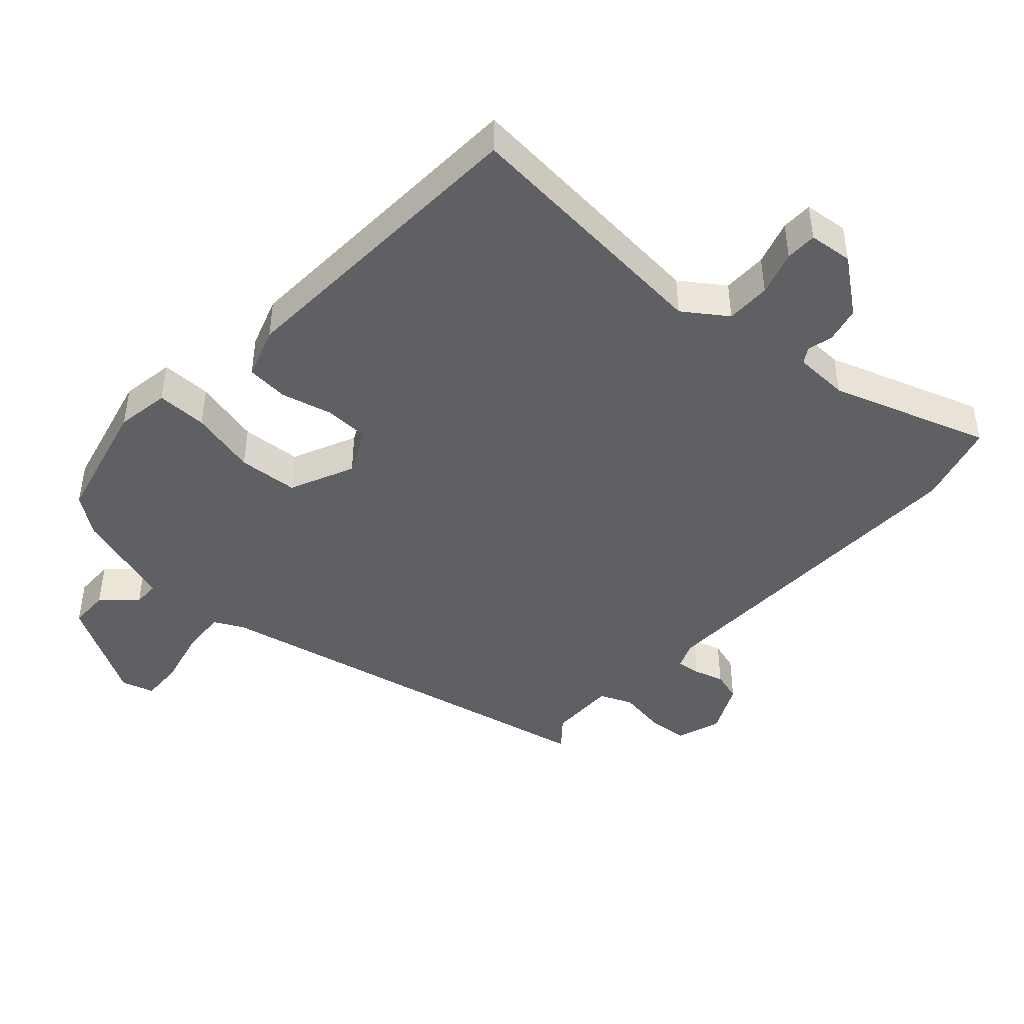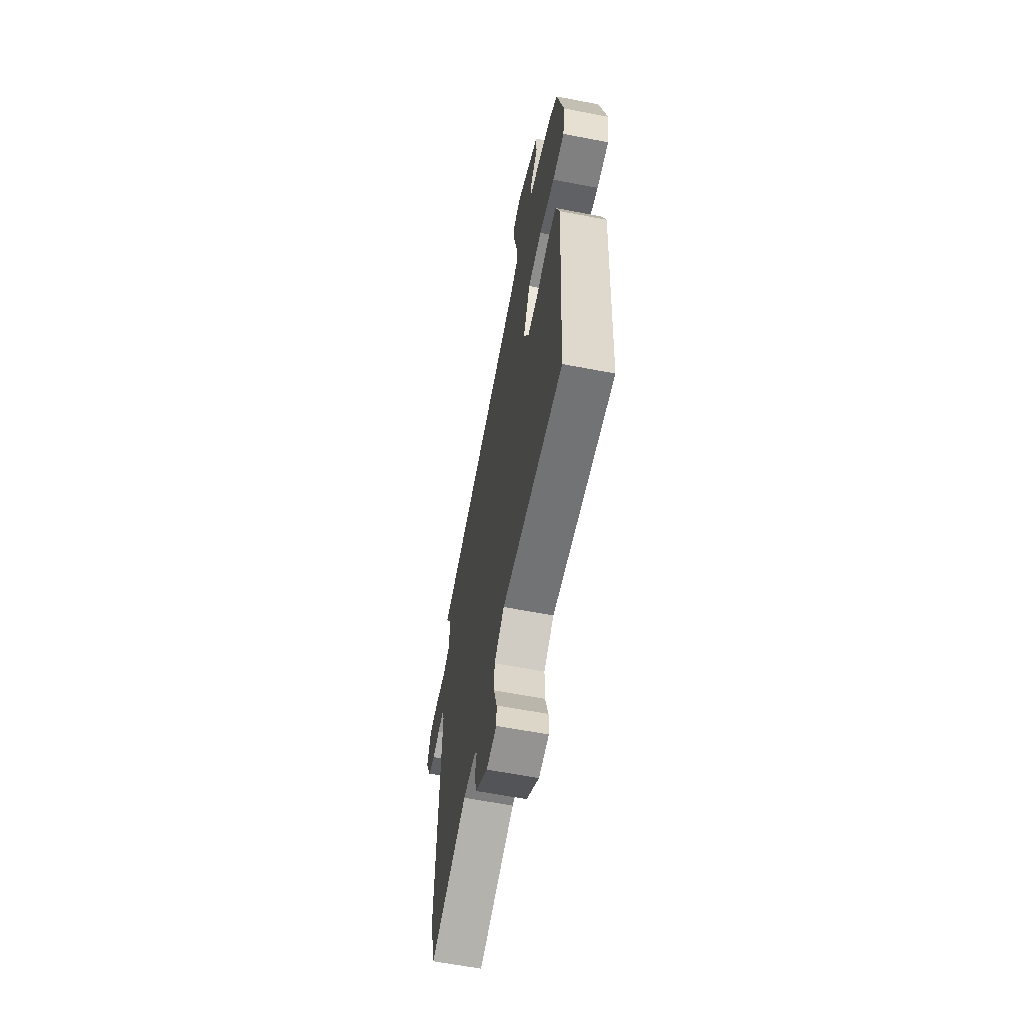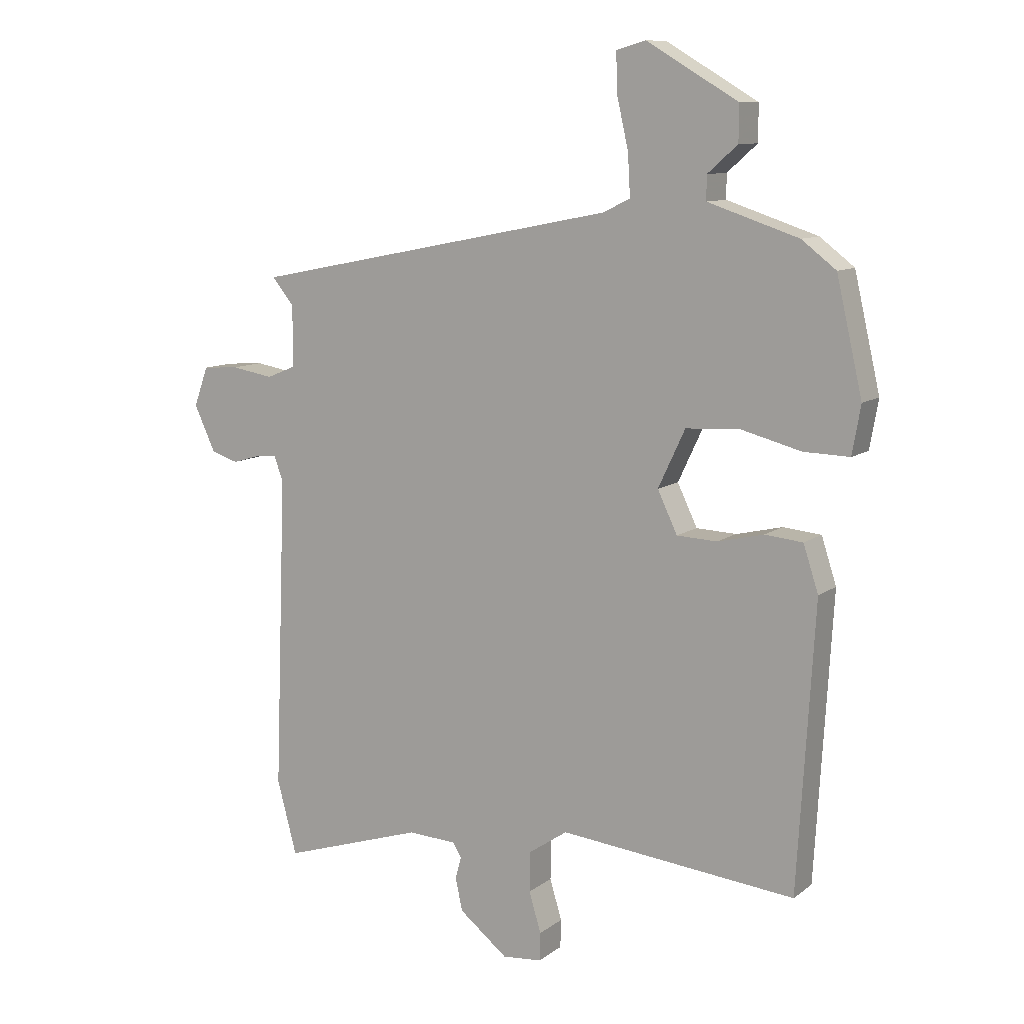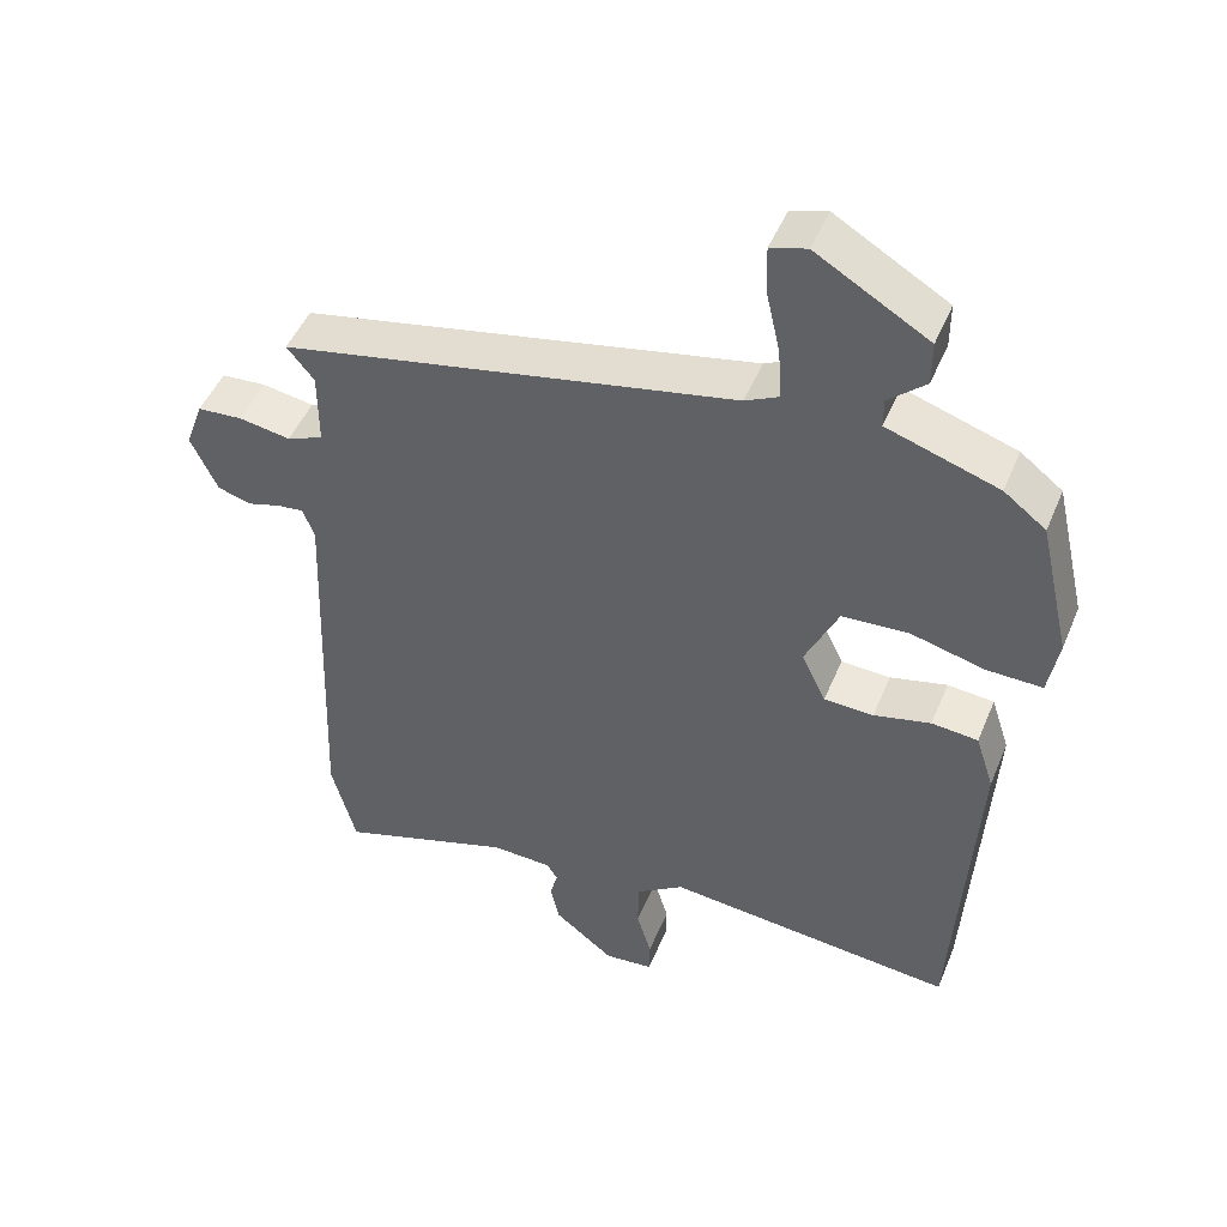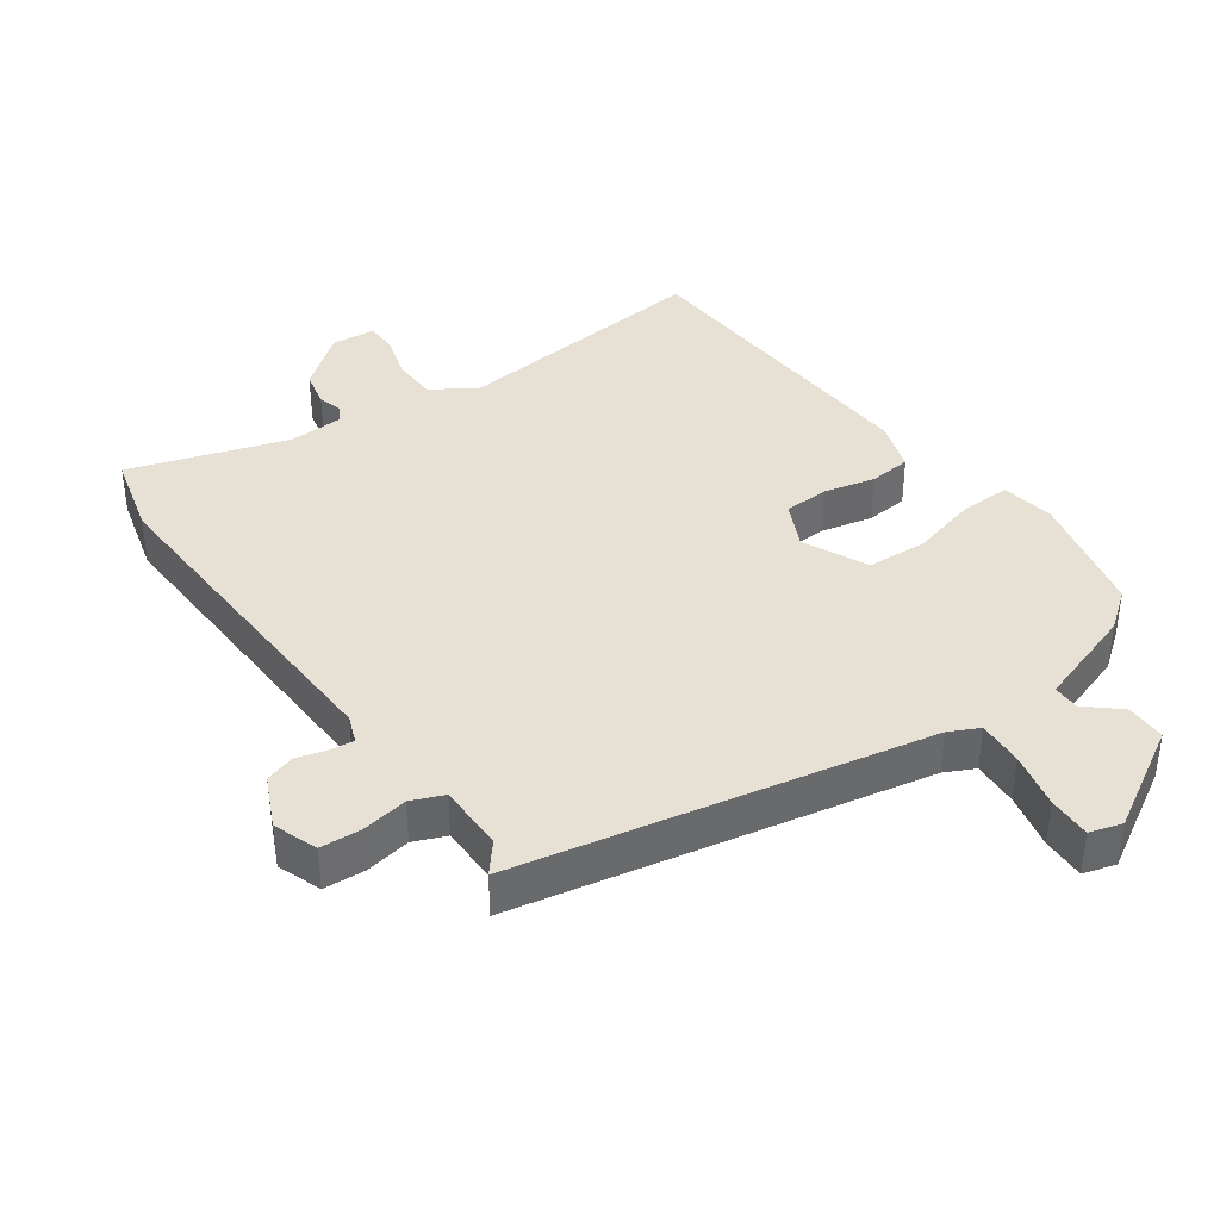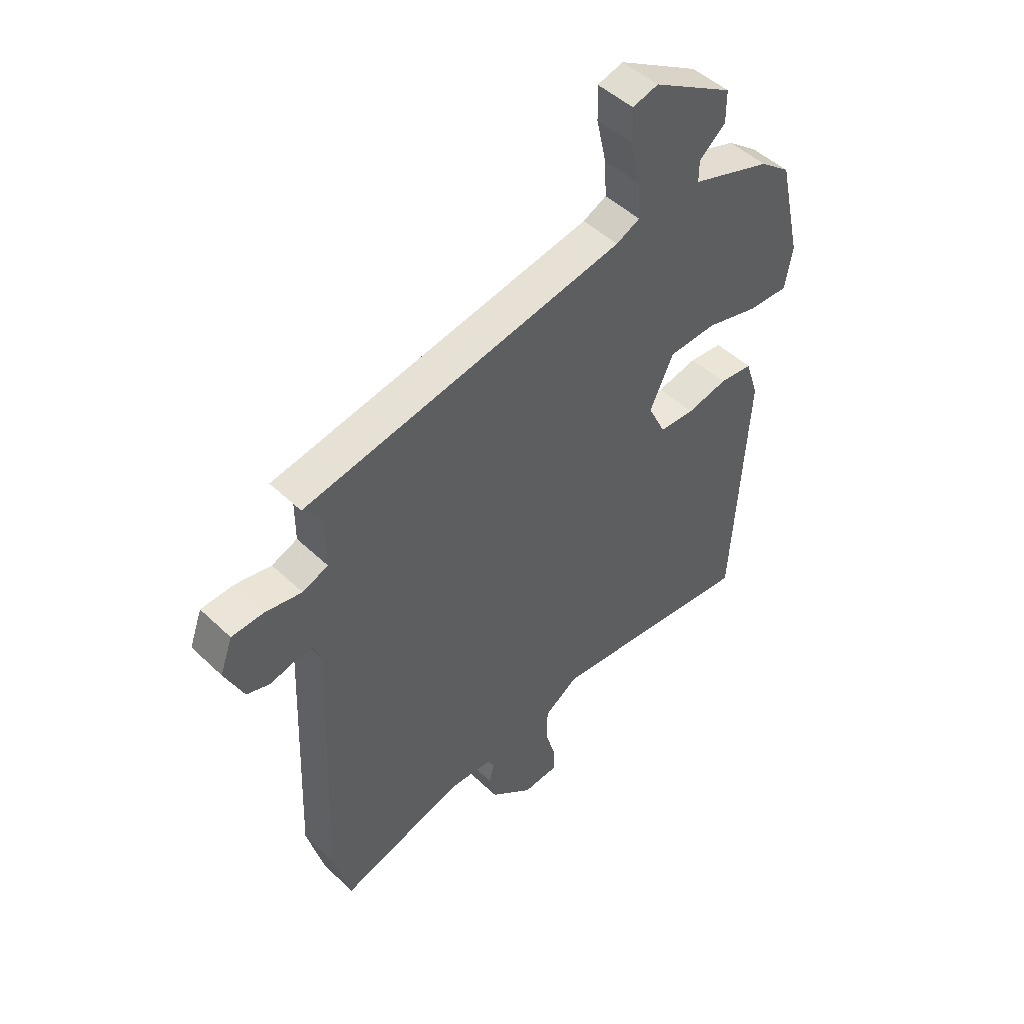
<metadata>
{"format":"obj","ext":"obj","renderer":"f3d","projection":"perspective","resolution":1024,"background":"white","views":[{"elev":-44.3,"azim":138.6,"up":"+Y"},{"elev":-61.6,"azim":78.9,"up":"+Z"},{"elev":10.2,"azim":29.9,"up":"+Z"},{"elev":47.6,"azim":21.9,"up":"+Z"},{"elev":39.1,"azim":-35.4,"up":"+Y"},{"elev":47.9,"azim":-43.2,"up":"+Z"}]}
</metadata>
<code>
v -0.479 0.07 -0.578
v -0.512 0.07 -0.454
v -0.492 0.07 0.071
v -0.508 0.07 0.112
v -0.544 0.07 0.108
v -0.589 0.07 0.095
v -0.634 0.07 0.109
v -0.67 0.07 0.186
v -0.646 0.07 0.252
v -0.585 0.07 0.256
v -0.515 0.07 0.244
v -0.466 0.07 0.264
v -0.466 0.07 0.365
v -0.503 0.07 0.41
v 0.11 0.07 0.531
v 0.155 0.07 0.553
v 0.151 0.07 0.622
v 0.132 0.07 0.706
v 0.13 0.07 0.771
v 0.179 0.07 0.785
v 0.331 0.07 0.695
v 0.331 0.07 0.635
v 0.281 0.07 0.591
v 0.281 0.07 0.551
v 0.432 0.07 0.501
v 0.489 0.07 0.457
v 0.532 0.07 0.269
v 0.518 0.07 0.189
v 0.442 0.07 0.191
v 0.342 0.07 0.217
v 0.252 0.07 0.212
v 0.207 0.07 0.116
v 0.24 0.07 0.047
v 0.307 0.07 0.044
v 0.384 0.07 0.062
v 0.447 0.07 0.056
v 0.472 0.07 -0.021
v 0.444 0.07 -0.494
v 0.05 0.07 -0.454
v -0.015 0.07 -0.498
v -0.016 0.07 -0.565
v 0.004 0.07 -0.632
v 0.003 0.07 -0.679
v -0.063 0.07 -0.685
v -0.144 0.07 -0.621
v -0.156 0.07 -0.567
v -0.146 0.07 -0.529
v -0.16 0.07 -0.506
v -0.242 0.07 -0.502
v -0.479 0 -0.578
v -0.512 0 -0.454
v -0.492 0 0.071
v -0.508 0 0.112
v -0.544 0 0.108
v -0.589 0 0.095
v -0.634 0 0.109
v -0.67 0 0.186
v -0.646 0 0.252
v -0.585 0 0.256
v -0.515 0 0.244
v -0.466 0 0.264
v -0.466 0 0.365
v -0.503 0 0.41
v 0.11 0 0.531
v 0.155 0 0.553
v 0.151 0 0.622
v 0.132 0 0.706
v 0.13 0 0.771
v 0.179 0 0.785
v 0.331 0 0.695
v 0.331 0 0.635
v 0.281 0 0.591
v 0.281 0 0.551
v 0.432 0 0.501
v 0.489 0 0.457
v 0.532 0 0.269
v 0.518 0 0.189
v 0.442 0 0.191
v 0.342 0 0.217
v 0.252 0 0.212
v 0.207 0 0.116
v 0.24 0 0.047
v 0.307 0 0.044
v 0.384 0 0.062
v 0.447 0 0.056
v 0.472 0 -0.021
v 0.444 0 -0.494
v 0.05 0 -0.454
v -0.015 0 -0.498
v -0.016 0 -0.565
v 0.004 0 -0.632
v 0.003 0 -0.679
v -0.063 0 -0.685
v -0.144 0 -0.621
v -0.156 0 -0.567
v -0.146 0 -0.529
v -0.16 0 -0.506
v -0.242 0 -0.502
f 44 45 46 47
f 42 43 44 47
f 41 42 47 48
f 40 41 48
f 39 40 48 49
f 37 38 39
f 34 35 36 37
f 33 34 37 39
f 32 33 39 49
f 27 28 29 30
f 27 30 31
f 24 25 26 27
f 24 27 31
f 23 24 31 32
f 21 22 23
f 20 21 23
f 17 18 19 20
f 16 17 20 23
f 15 16 23 32
f 13 14 15 32
f 8 9 10 11
f 6 7 8 11
f 5 6 11 12
f 4 5 12
f 3 4 12
f 2 3 12
f 1 2 12
f 49 1 12
f 12 13 32 49
f 96 95 94 93
f 96 93 92 91
f 97 96 91 90
f 97 90 89
f 98 97 89 88
f 88 87 86
f 86 85 84 83
f 88 86 83 82
f 98 88 82 81
f 79 78 77 76
f 80 79 76
f 76 75 74 73
f 80 76 73
f 81 80 73 72
f 72 71 70
f 72 70 69
f 69 68 67 66
f 72 69 66 65
f 81 72 65 64
f 81 64 63 62
f 60 59 58 57
f 60 57 56 55
f 61 60 55 54
f 61 54 53
f 61 53 52
f 61 52 51
f 61 51 50
f 61 50 98
f 98 81 62 61
f 1 50 51 2
f 2 51 52 3
f 3 52 53 4
f 4 53 54 5
f 5 54 55 6
f 6 55 56 7
f 7 56 57 8
f 8 57 58 9
f 9 58 59 10
f 10 59 60 11
f 11 60 61 12
f 12 61 62 13
f 13 62 63 14
f 14 63 64 15
f 15 64 65 16
f 16 65 66 17
f 17 66 67 18
f 18 67 68 19
f 19 68 69 20
f 20 69 70 21
f 21 70 71 22
f 22 71 72 23
f 23 72 73 24
f 24 73 74 25
f 25 74 75 26
f 26 75 76 27
f 27 76 77 28
f 28 77 78 29
f 29 78 79 30
f 30 79 80 31
f 31 80 81 32
f 32 81 82 33
f 33 82 83 34
f 34 83 84 35
f 35 84 85 36
f 36 85 86 37
f 37 86 87 38
f 38 87 88 39
f 39 88 89 40
f 40 89 90 41
f 41 90 91 42
f 42 91 92 43
f 43 92 93 44
f 44 93 94 45
f 45 94 95 46
f 46 95 96 47
f 47 96 97 48
f 48 97 98 49
f 49 98 50 1

</code>
